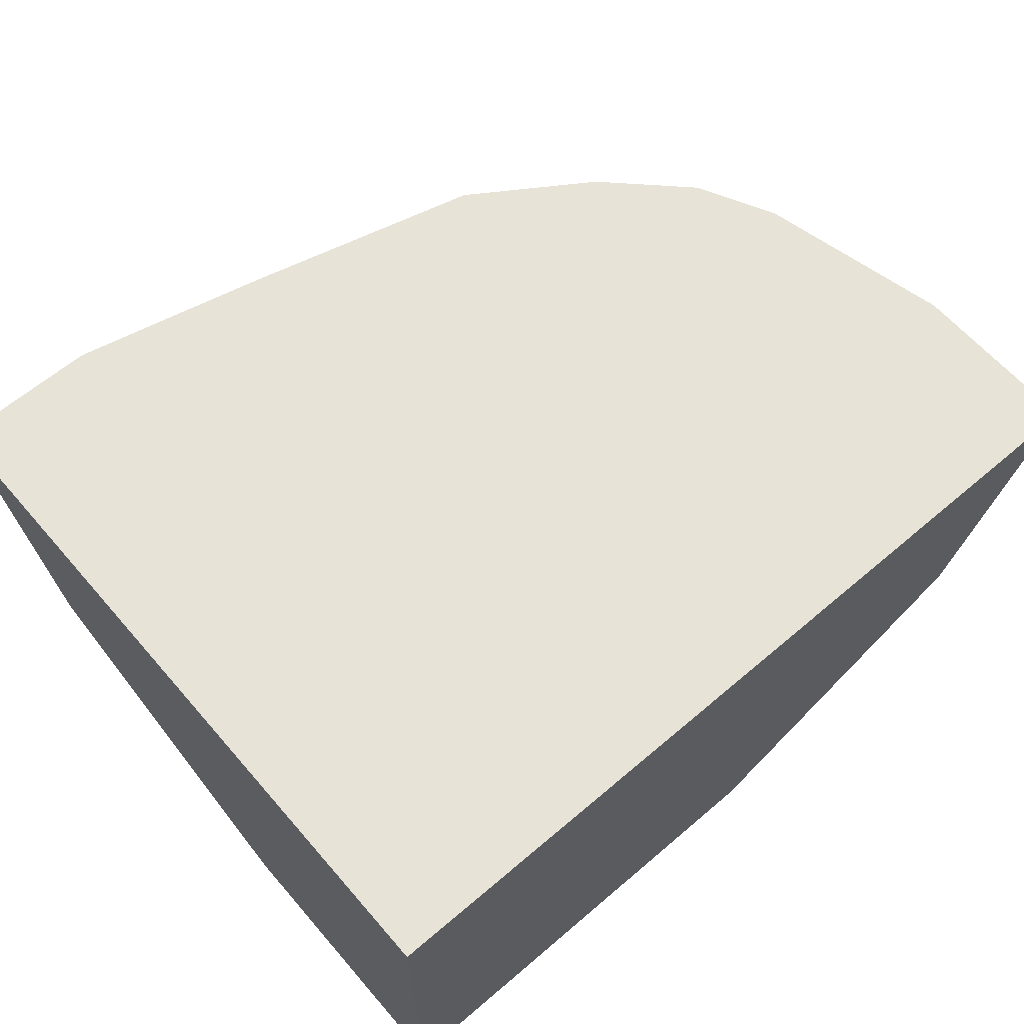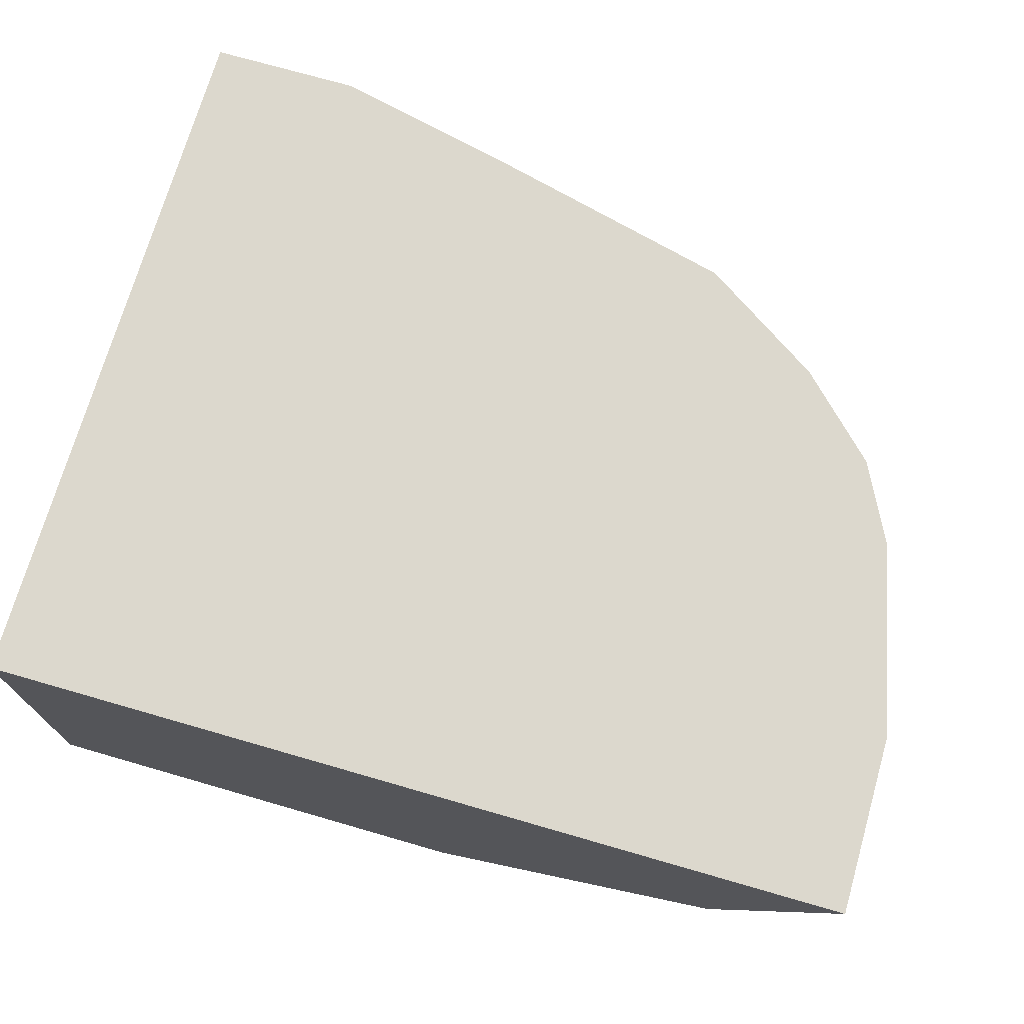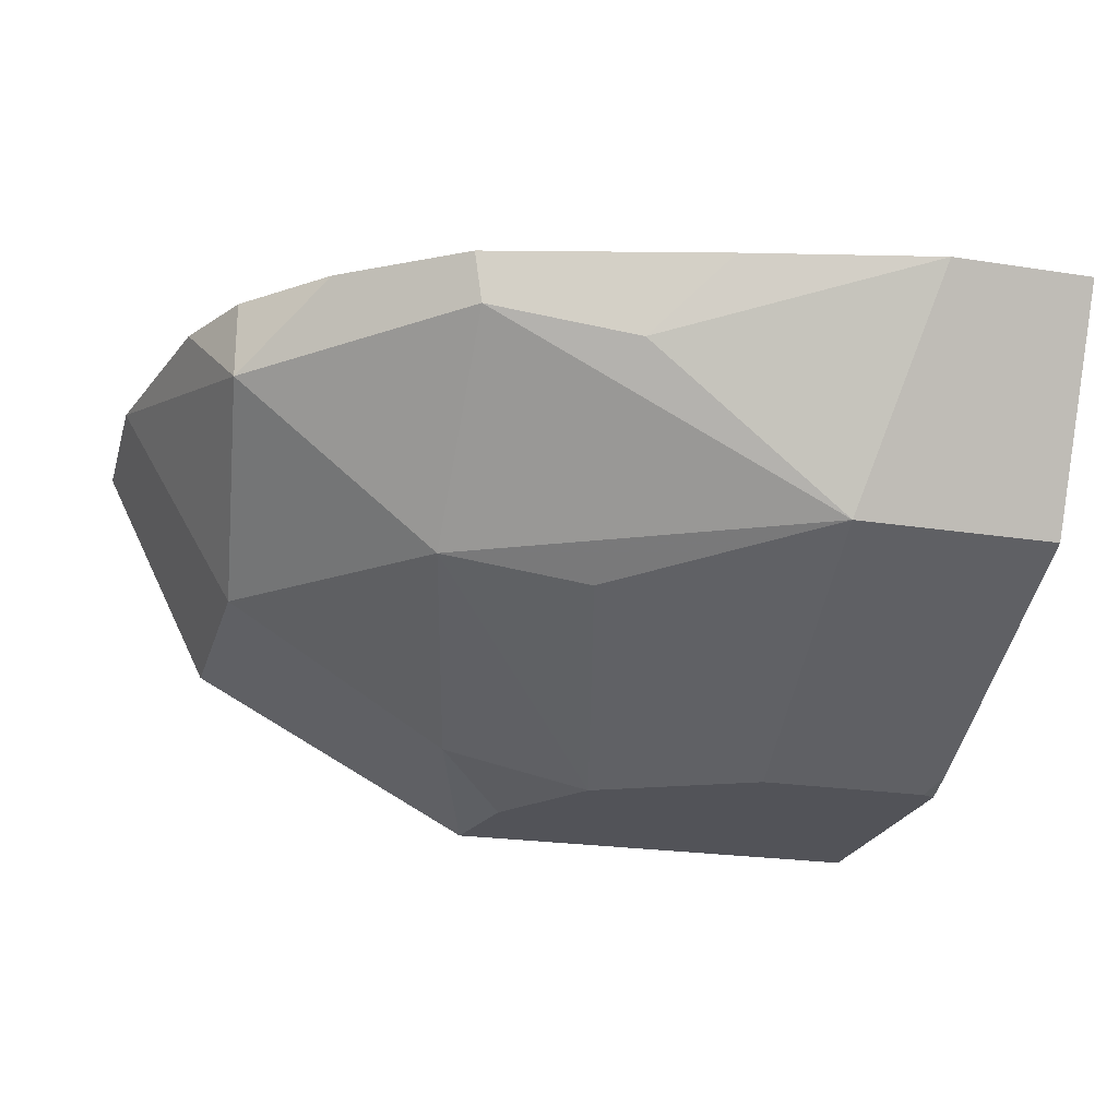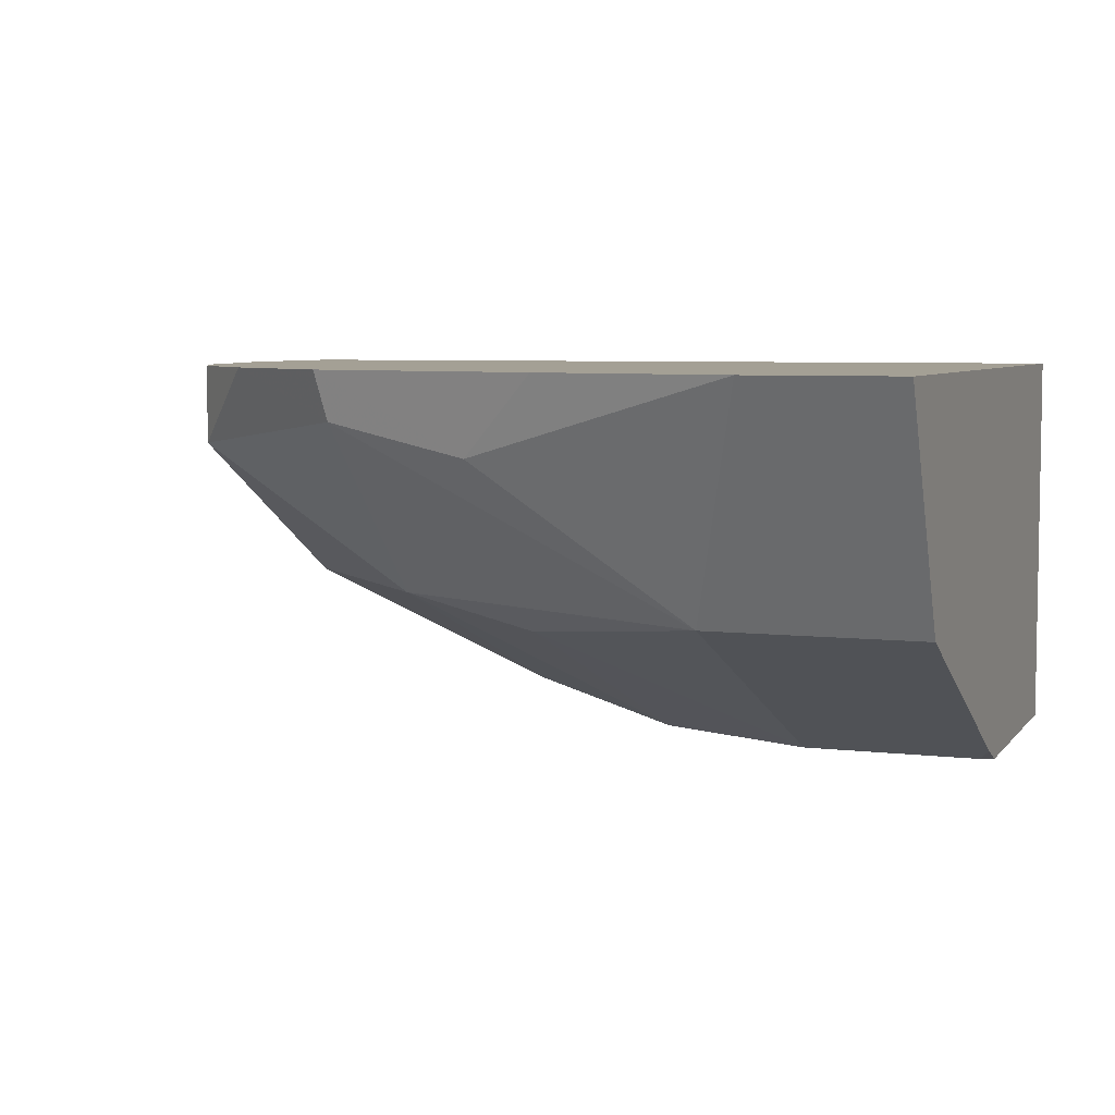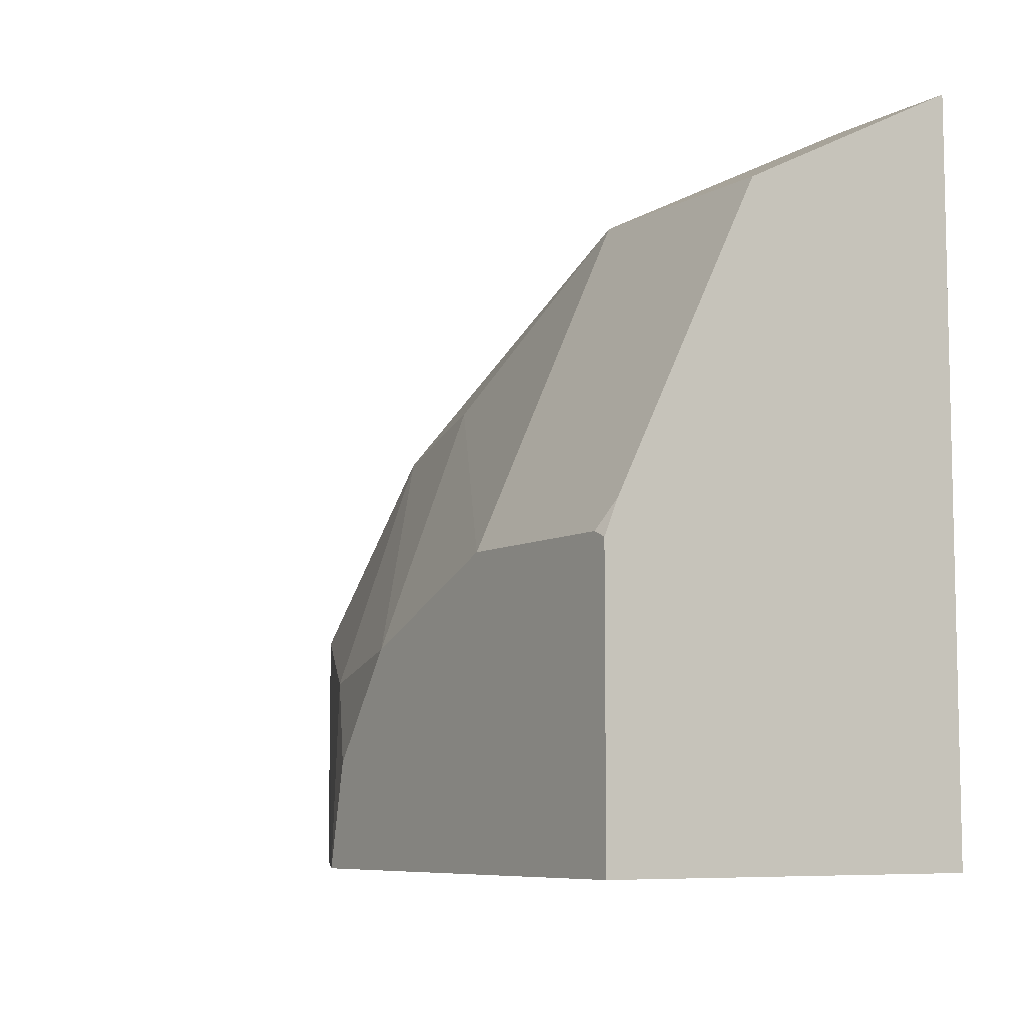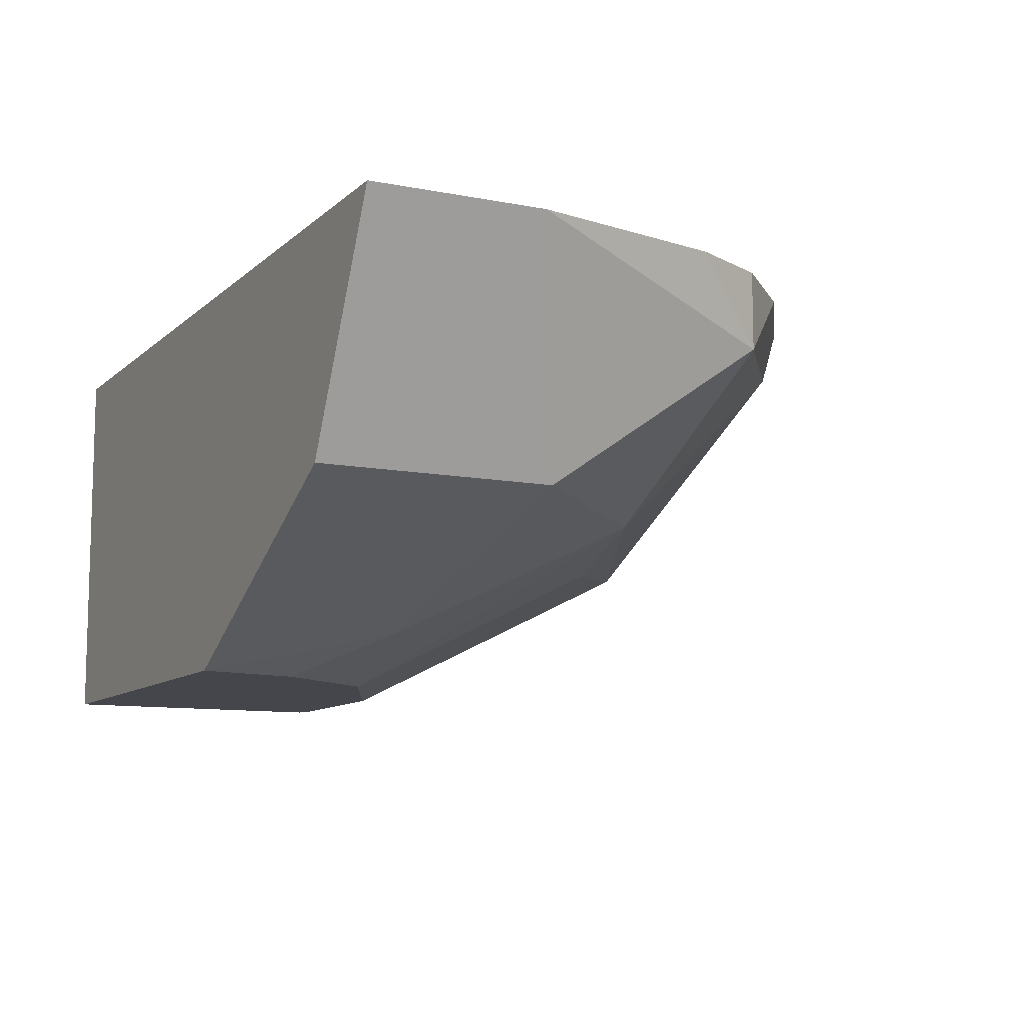
<metadata>
{"format":"obj","ext":"obj","renderer":"f3d","projection":"perspective","resolution":1024,"background":"white","views":[{"elev":62.6,"azim":139.2,"up":"+Y"},{"elev":72.4,"azim":-163.9,"up":"+Y"},{"elev":-22.7,"azim":-15.0,"up":"+Y"},{"elev":5.8,"azim":20.2,"up":"+Y"},{"elev":-7.6,"azim":56.8,"up":"+Z"},{"elev":-10.1,"azim":-116.6,"up":"+Y"}]}
</metadata>
<code>
v -0.005682 -0.1962 -0.5041
v -0.005682 -0.1962 -0.35
v -0.005682 -0.2799 -0.5041
v -0.1926 -0.1962 -0.5041
v -0.03759 -0.1962 -0.35
v -0.005682 -0.1995 -0.3517
v -0.005682 -0.2799 -0.4449
v -0.1034 -0.2799 -0.5041
v -0.1679 -0.2455 -0.5041
v -0.1926 -0.1962 -0.4663
v -0.05168 -0.2455 -0.3747
v -0.0799 -0.1962 -0.3597
v -0.09692 -0.2132 -0.3682
v -0.005682 -0.2455 -0.3747
v -0.005682 -0.277 -0.4377
v -0.008627 -0.2799 -0.4436
v -0.09906 -0.2799 -0.4823
v -0.1163 -0.2713 -0.4651
v -0.1679 -0.2455 -0.4522
v -0.1744 -0.2132 -0.407
v -0.1829 -0.1962 -0.424
v -0.04738 -0.2799 -0.4436
v -0.1292 -0.2067 -0.3747
v -0.1292 -0.2455 -0.4134
v -0.09692 -0.2519 -0.407
v -0.1313 -0.1962 -0.3726
v -0.08348 -0.2799 -0.4599
v -0.1574 -0.1962 -0.39
v -0.1744 -0.1962 -0.407
f 12 26 13
f 8 17 18
f 8 18 19
f 8 19 9
f 10 20 21
f 10 19 20
f 11 22 16
f 11 16 14
f 11 13 23
f 11 23 24
f 11 25 22
f 13 26 23
f 24 27 25
f 17 27 18
f 18 27 24
f 18 24 19
f 19 24 20
f 20 28 29
f 20 29 21
f 20 24 23
f 20 23 28
f 22 25 27
f 23 26 28
f 7 15 16
f 14 16 15
f 6 11 14
f 11 24 25
f 5 12 13
f 1 2 6
f 5 13 11
f 1 14 15
f 1 15 7
f 1 7 3
f 1 3 8
f 1 8 9
f 1 9 4
f 1 4 10
f 1 10 21
f 1 21 29
f 1 29 28
f 1 28 26
f 1 6 14
f 1 12 5
f 1 26 12
f 4 19 10
f 4 9 19
f 3 17 8
f 3 27 17
f 5 11 6
f 3 16 22
f 3 7 16
f 2 5 6
f 1 5 2
f 3 22 27

</code>
